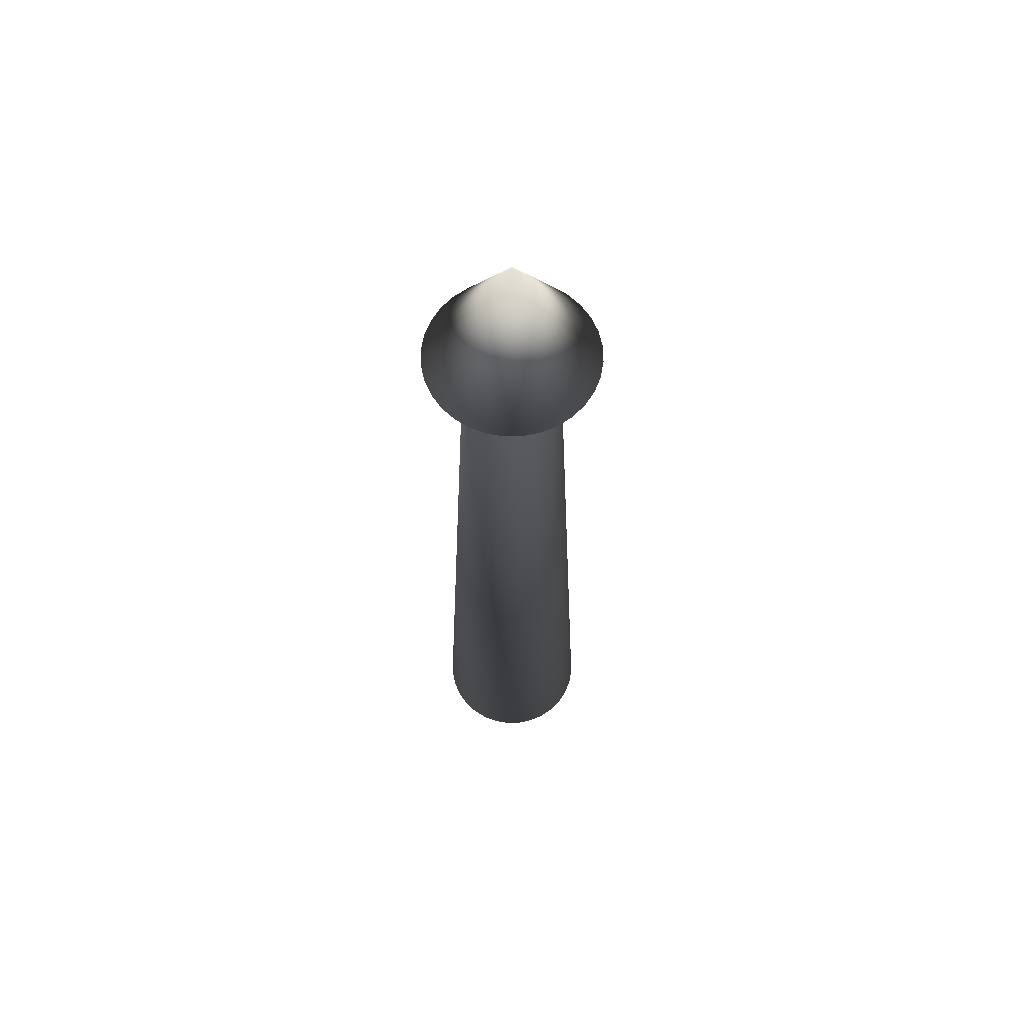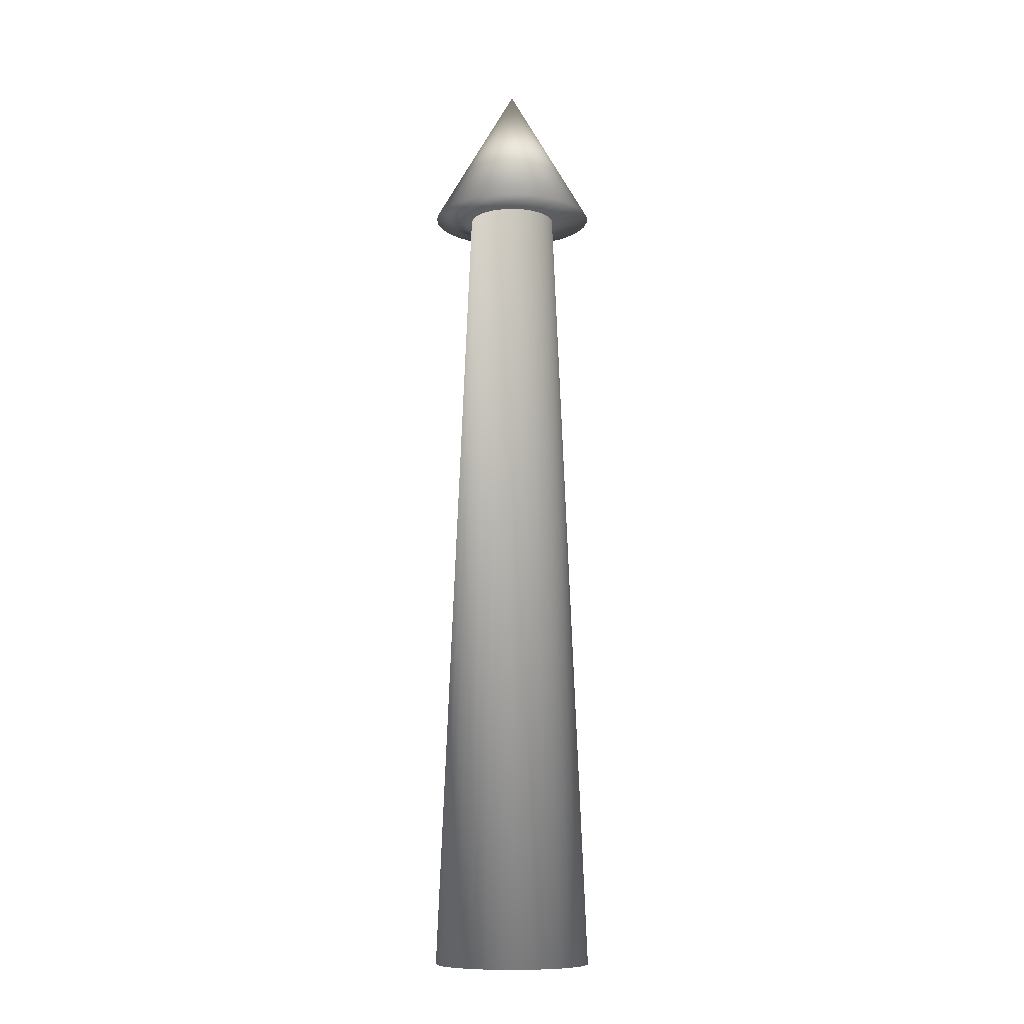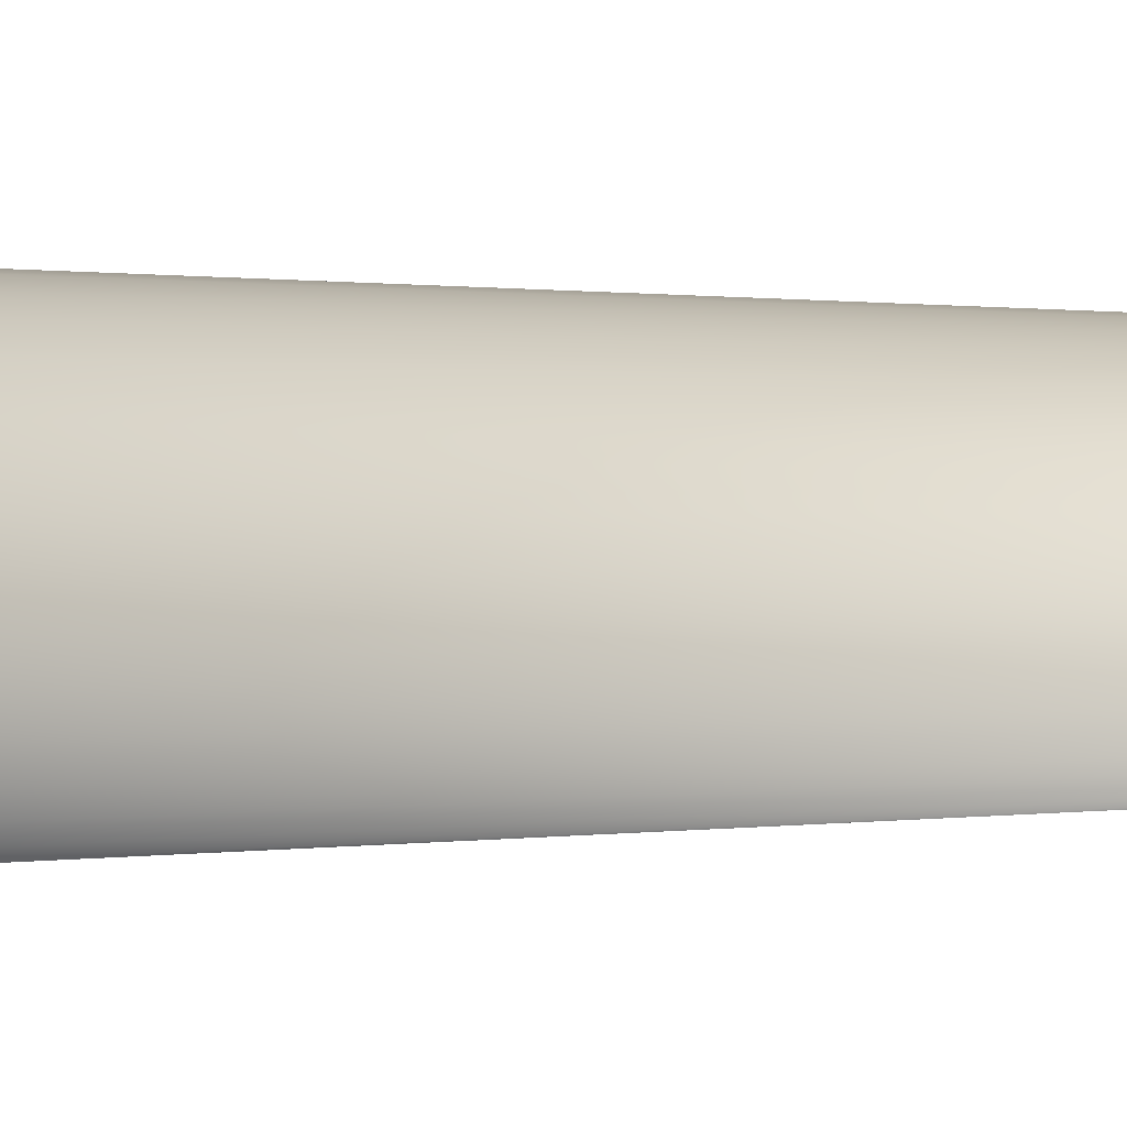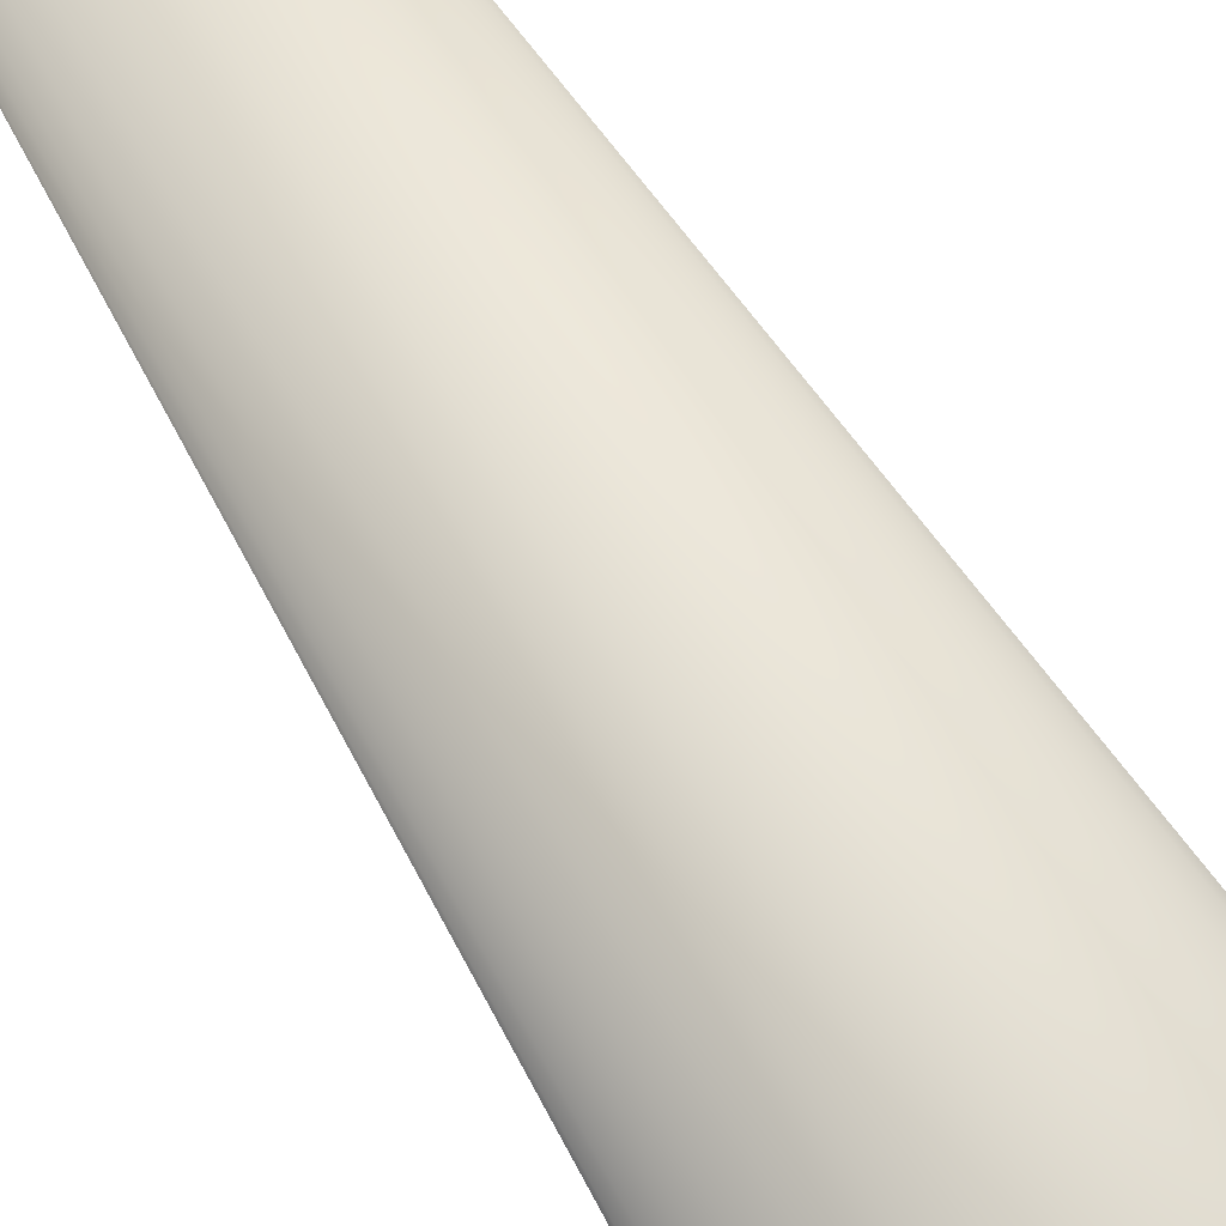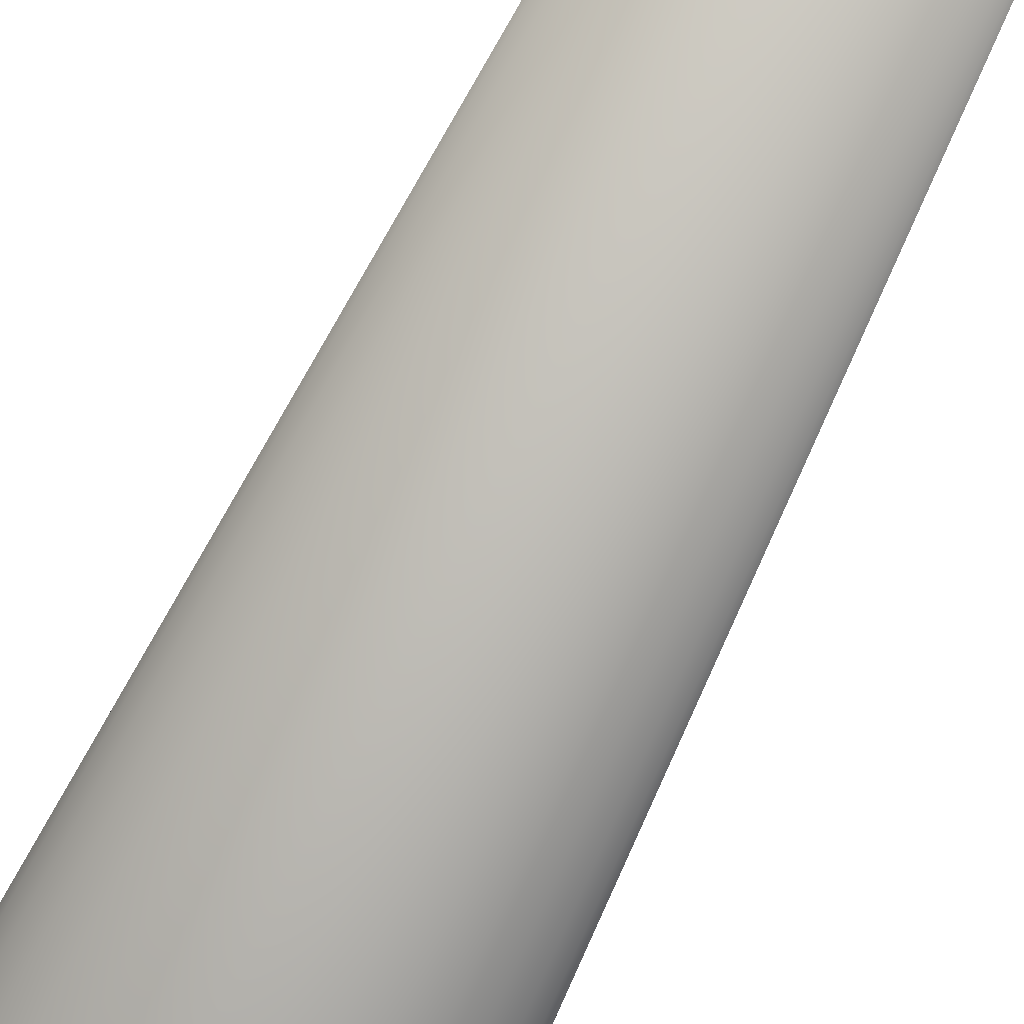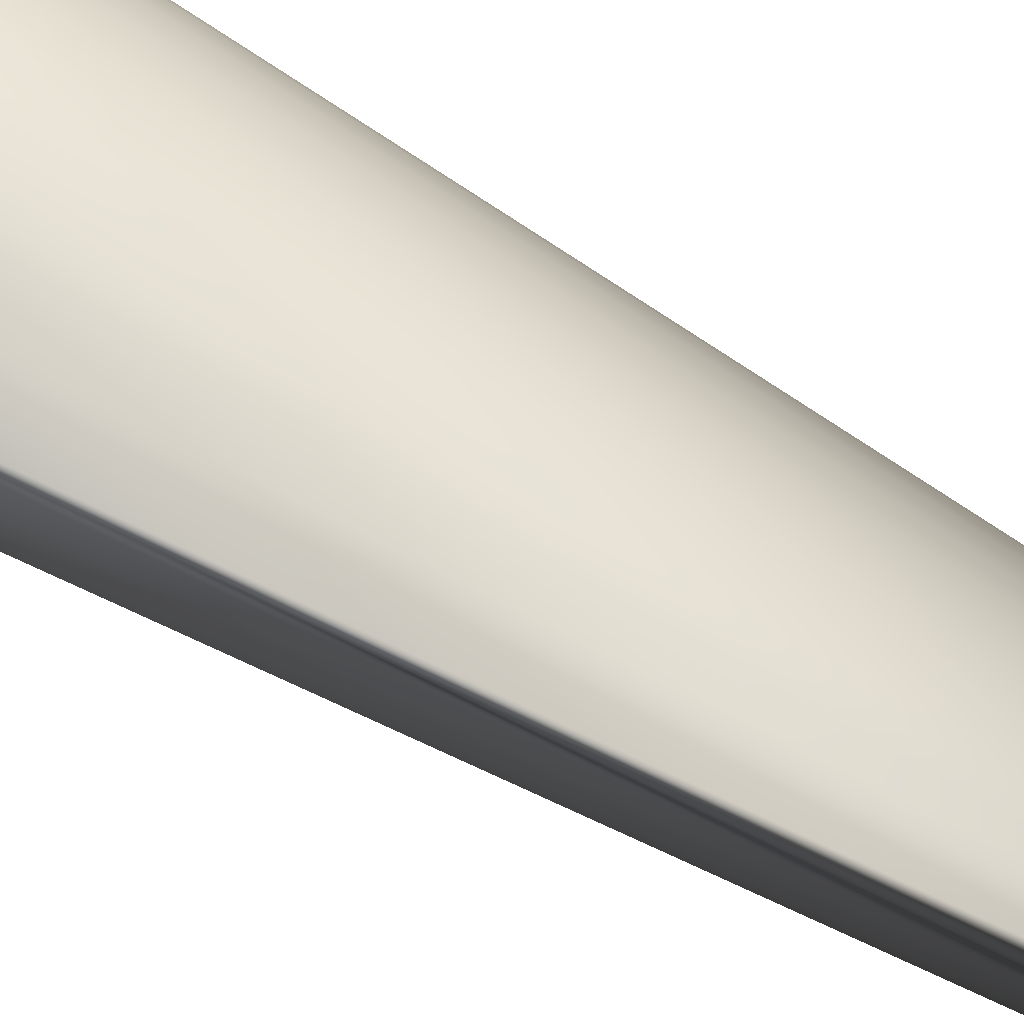
<metadata>
{"format":"obj","ext":"obj","renderer":"f3d","projection":"perspective","resolution":1024,"background":"white","views":[{"elev":64.4,"azim":-52.0,"up":"+Y"},{"elev":-10.1,"azim":-60.2,"up":"+Y"},{"elev":12.9,"azim":88.9,"up":"+Z"},{"elev":38.1,"azim":-22.6,"up":"+Z"},{"elev":75.6,"azim":26.4,"up":"+Z"},{"elev":-35.4,"azim":46.9,"up":"+Z"}]}
</metadata>
<code>
o Cylinder
v 0 -0.07833 -0.06817
v -0 0.6164 -0.03873
v 0.0133 -0.07833 -0.06686
v 0.007552 0.6164 -0.03799
v 0.02609 -0.07833 -0.06298
v 0.01482 0.6164 -0.03578
v 0.03788 -0.07833 -0.05668
v 0.02153 0.6164 -0.0322
v 0.04821 -0.07833 -0.04821
v 0.02739 0.6164 -0.02739
v 0.05668 -0.07833 -0.03788
v 0.0322 0.6164 -0.02153
v 0.06298 -0.07833 -0.02609
v 0.03578 0.6164 -0.01482
v 0.06686 -0.07833 -0.0133
v 0.03799 0.6164 -0.007552
v 0.06817 -0.07833 -0
v 0.03873 0.6164 -0
v 0.06686 -0.07833 0.0133
v 0.03799 0.6164 0.007552
v 0.06298 -0.07833 0.02609
v 0.03578 0.6164 0.01482
v 0.05668 -0.07833 0.03788
v 0.0322 0.6164 0.02153
v 0.04821 -0.07833 0.04821
v 0.02739 0.6164 0.02739
v 0.03788 -0.07833 0.05668
v 0.02153 0.6164 0.0322
v 0.02609 -0.07833 0.06298
v 0.01482 0.6164 0.03578
v 0.0133 -0.07833 0.06686
v 0.007552 0.6164 0.03799
v -0 -0.07833 0.06817
v -0 0.6164 0.03873
v -0.0133 -0.07833 0.06686
v -0.007552 0.6164 0.03799
v -0.02609 -0.07833 0.06298
v -0.01482 0.6164 0.03578
v -0.03788 -0.07833 0.05668
v -0.02153 0.6164 0.0322
v -0.04821 -0.07833 0.04821
v -0.02739 0.6164 0.02739
v -0.05668 -0.07833 0.03788
v -0.0322 0.6164 0.02153
v -0.06298 -0.07833 0.02609
v -0.03578 0.6164 0.01482
v -0.06686 -0.07833 0.0133
v -0.03799 0.6164 0.007552
v -0.06817 -0.07833 -0
v -0.03873 0.6164 -0
v -0.06686 -0.07833 -0.0133
v -0.03799 0.6164 -0.007553
v -0.06298 -0.07833 -0.02609
v -0.03578 0.6164 -0.01482
v -0.05668 -0.07833 -0.03788
v -0.0322 0.6164 -0.02152
v -0.04821 -0.07833 -0.0482
v -0.02739 0.6164 -0.02739
v -0.03788 -0.07833 -0.05668
v -0.02152 0.6164 -0.0322
v -0.02609 -0.07833 -0.06298
v -0.01482 0.6164 -0.03578
v -0.0133 -0.07833 -0.06686
v -0.007552 0.6164 -0.03799
v 0 0.7438 0
v 0.007552 0.6164 -0.03799
v -0 0.6164 -0.03873
v 0.01482 0.6164 -0.03578
v 0.02153 0.6164 -0.0322
v 0.02739 0.6164 -0.02739
v 0.0322 0.6164 -0.02153
v 0.03578 0.6164 -0.01482
v 0.03799 0.6164 -0.007552
v 0.03873 0.6164 -0
v 0.03799 0.6164 0.007552
v 0.03578 0.6164 0.01482
v 0.0322 0.6164 0.02153
v 0.02739 0.6164 0.02739
v 0.02153 0.6164 0.0322
v 0.01482 0.6164 0.03578
v 0.007552 0.6164 0.03799
v -0 0.6164 0.03873
v -0.007552 0.6164 0.03799
v -0.01482 0.6164 0.03578
v -0.02153 0.6164 0.0322
v -0.02739 0.6164 0.02739
v -0.0322 0.6164 0.02153
v -0.03578 0.6164 0.01482
v -0.03799 0.6164 0.007552
v -0.03873 0.6164 -0
v -0.03799 0.6164 -0.007553
v -0.03578 0.6164 -0.01482
v -0.0322 0.6164 -0.02152
v -0.02739 0.6164 -0.02739
v -0.02152 0.6164 -0.0322
v -0.01482 0.6164 -0.03578
v -0.007552 0.6164 -0.03799
v 0.01411 0.6183 -0.07097
v -0 0.6183 -0.07236
v 0.02769 0.6183 -0.06685
v 0.04021 0.6183 -0.06016
v 0.05117 0.6183 -0.05117
v 0.06016 0.6183 -0.04021
v 0.06685 0.6183 -0.02769
v 0.07097 0.6183 -0.01411
v 0.07236 0.6183 -0
v 0.07097 0.6183 0.01411
v 0.06685 0.6183 0.02769
v 0.06016 0.6183 0.04021
v 0.05117 0.6183 0.05117
v 0.04021 0.6183 0.06016
v 0.02769 0.6183 0.06685
v 0.01411 0.6183 0.07097
v -0 0.6183 0.07236
v -0.01411 0.6183 0.07097
v -0.02769 0.6183 0.06685
v -0.04021 0.6183 0.06016
v -0.05117 0.6183 0.05117
v -0.06016 0.6183 0.04021
v -0.06685 0.6183 0.02769
v -0.07097 0.6183 0.01411
v -0.07236 0.6183 -0
v -0.07097 0.6183 -0.01411
v -0.06685 0.6183 -0.02769
v -0.06016 0.6183 -0.04021
v -0.05117 0.6183 -0.05116
v -0.04021 0.6183 -0.06016
v -0.02769 0.6183 -0.06685
v -0.01411 0.6183 -0.07097
f 1 2 4
f 4 6 5
f 5 6 8
f 8 10 9
f 9 10 12
f 12 14 13
f 14 16 15
f 16 18 17
f 17 18 20
f 19 20 22
f 21 22 24
f 24 26 25
f 25 26 28
f 27 28 30
f 30 32 31
f 32 34 33
f 33 34 36
f 35 36 38
f 38 40 39
f 40 42 41
f 41 42 44
f 43 44 46
f 46 48 47
f 48 50 49
f 49 50 52
f 51 52 54
f 54 56 55
f 56 58 57
f 57 58 60
f 59 60 62
f 64 2 1
f 62 64 63
f 61 13 21
f 50 48 89
f 32 30 80
f 14 12 71
f 58 56 93
f 40 38 84
f 22 20 75
f 2 64 97
f 4 2 67
f 48 46 88
f 30 28 79
f 12 10 70
f 56 54 92
f 38 36 83
f 20 18 74
f 64 62 96
f 46 44 87
f 28 26 78
f 10 8 69
f 54 52 91
f 36 34 82
f 18 16 73
f 62 60 95
f 44 42 86
f 26 24 77
f 8 6 68
f 52 50 90
f 34 32 81
f 16 14 72
f 60 58 94
f 42 40 85
f 24 22 76
f 6 4 66
f 66 98 100
f 77 76 108
f 86 85 117
f 94 126 127
f 73 72 104
f 82 81 113
f 90 122 123
f 69 68 100
f 78 77 109
f 86 118 119
f 95 127 128
f 74 73 105
f 82 114 115
f 91 123 124
f 70 69 101
f 78 110 111
f 87 119 120
f 97 96 128
f 74 106 107
f 83 115 116
f 93 92 124
f 70 102 103
f 79 111 112
f 89 88 120
f 67 99 98
f 67 97 129
f 75 107 108
f 85 84 116
f 94 93 125
f 71 103 104
f 81 80 112
f 90 89 121
f 113 112 65
f 100 98 65
f 127 126 65
f 114 113 65
f 101 100 65
f 128 127 65
f 115 114 65
f 102 101 65
f 129 128 65
f 116 115 65
f 103 102 65
f 99 129 65
f 117 116 65
f 104 103 65
f 118 117 65
f 105 104 65
f 119 118 65
f 106 105 65
f 120 119 65
f 107 106 65
f 121 120 65
f 108 107 65
f 122 121 65
f 109 108 65
f 123 122 65
f 110 109 65
f 124 123 65
f 111 110 65
f 125 124 65
f 112 111 65
f 98 99 65
f 126 125 65
f 3 1 4
f 3 4 5
f 7 5 8
f 7 8 9
f 11 9 12
f 11 12 13
f 13 14 15
f 15 16 17
f 19 17 20
f 21 19 22
f 23 21 24
f 23 24 25
f 27 25 28
f 29 27 30
f 29 30 31
f 31 32 33
f 35 33 36
f 37 35 38
f 37 38 39
f 39 40 41
f 43 41 44
f 45 43 46
f 45 46 47
f 47 48 49
f 51 49 52
f 53 51 54
f 53 54 55
f 55 56 57
f 59 57 60
f 61 59 62
f 63 64 1
f 61 62 63
f 3 63 1
f 53 59 61
f 59 55 57
f 47 51 53
f 51 47 49
f 37 43 45
f 43 39 41
f 31 35 37
f 35 31 33
f 21 27 29
f 27 23 25
f 15 19 21
f 19 15 17
f 7 11 13
f 11 7 9
f 61 3 5
f 3 61 63
f 59 53 55
f 53 45 47
f 43 37 39
f 37 29 31
f 27 21 23
f 21 13 15
f 13 5 7
f 21 53 61
f 53 37 45
f 53 21 29
f 61 5 13
f 29 37 53
f 90 50 89
f 81 32 80
f 72 14 71
f 94 58 93
f 85 40 84
f 76 22 75
f 67 2 97
f 66 4 67
f 89 48 88
f 80 30 79
f 71 12 70
f 93 56 92
f 84 38 83
f 75 20 74
f 97 64 96
f 88 46 87
f 79 28 78
f 70 10 69
f 92 54 91
f 83 36 82
f 74 18 73
f 96 62 95
f 87 44 86
f 78 26 77
f 69 8 68
f 91 52 90
f 82 34 81
f 73 16 72
f 95 60 94
f 86 42 85
f 77 24 76
f 68 6 66
f 68 66 100
f 109 77 108
f 118 86 117
f 95 94 127
f 105 73 104
f 114 82 113
f 91 90 123
f 101 69 100
f 110 78 109
f 87 86 119
f 96 95 128
f 106 74 105
f 83 82 115
f 92 91 124
f 102 70 101
f 79 78 111
f 88 87 120
f 129 97 128
f 75 74 107
f 84 83 116
f 125 93 124
f 71 70 103
f 80 79 112
f 121 89 120
f 66 67 98
f 99 67 129
f 76 75 108
f 117 85 116
f 126 94 125
f 72 71 104
f 113 81 112
f 122 90 121

</code>
